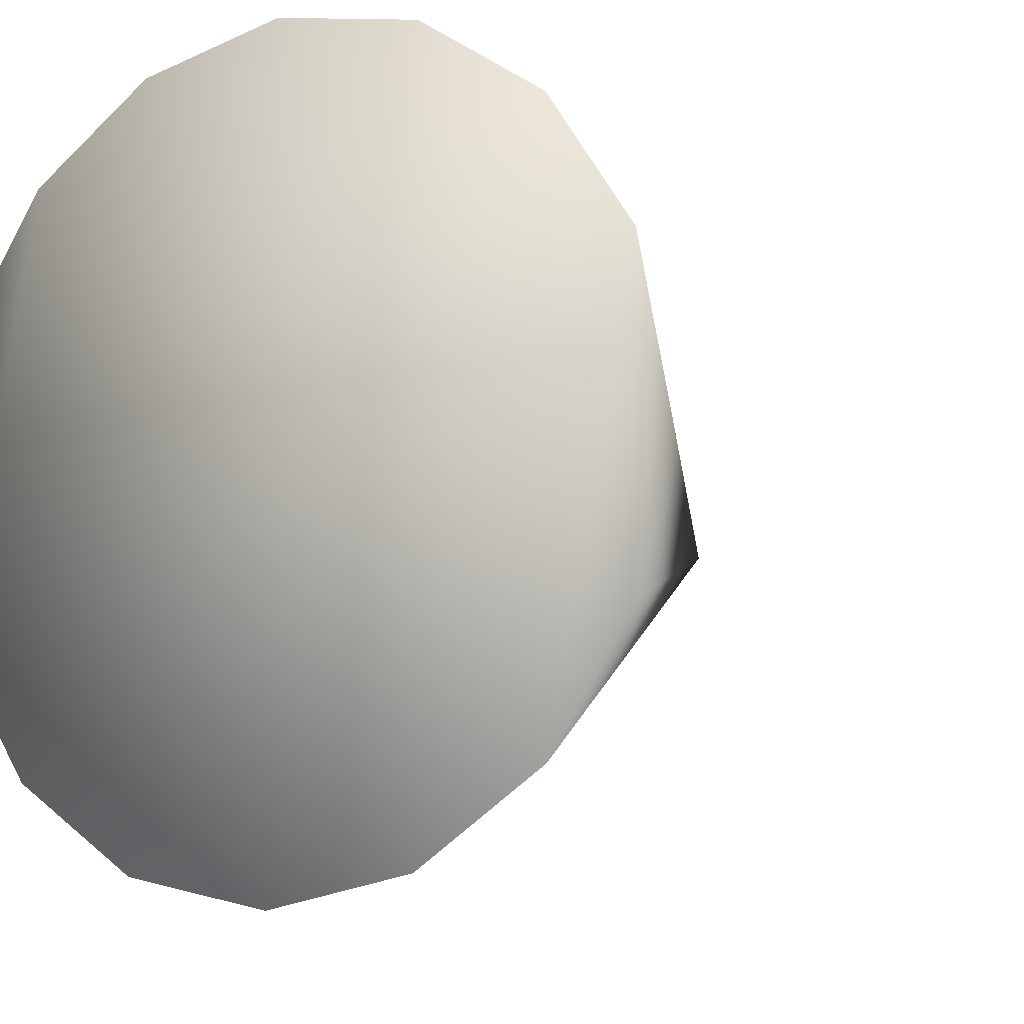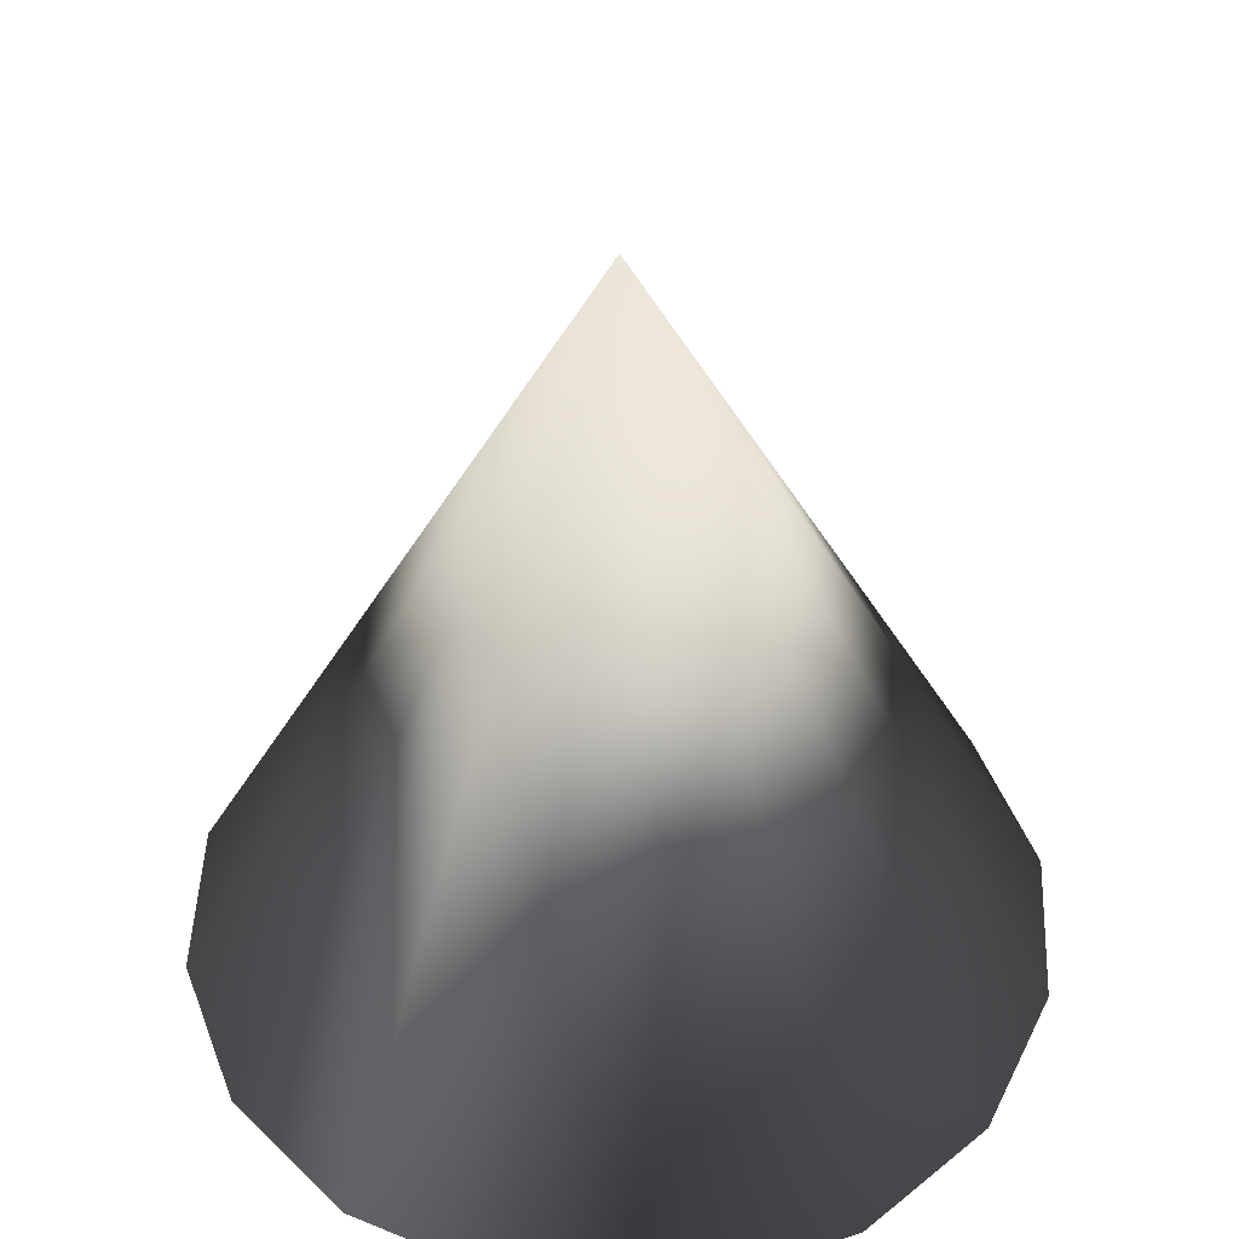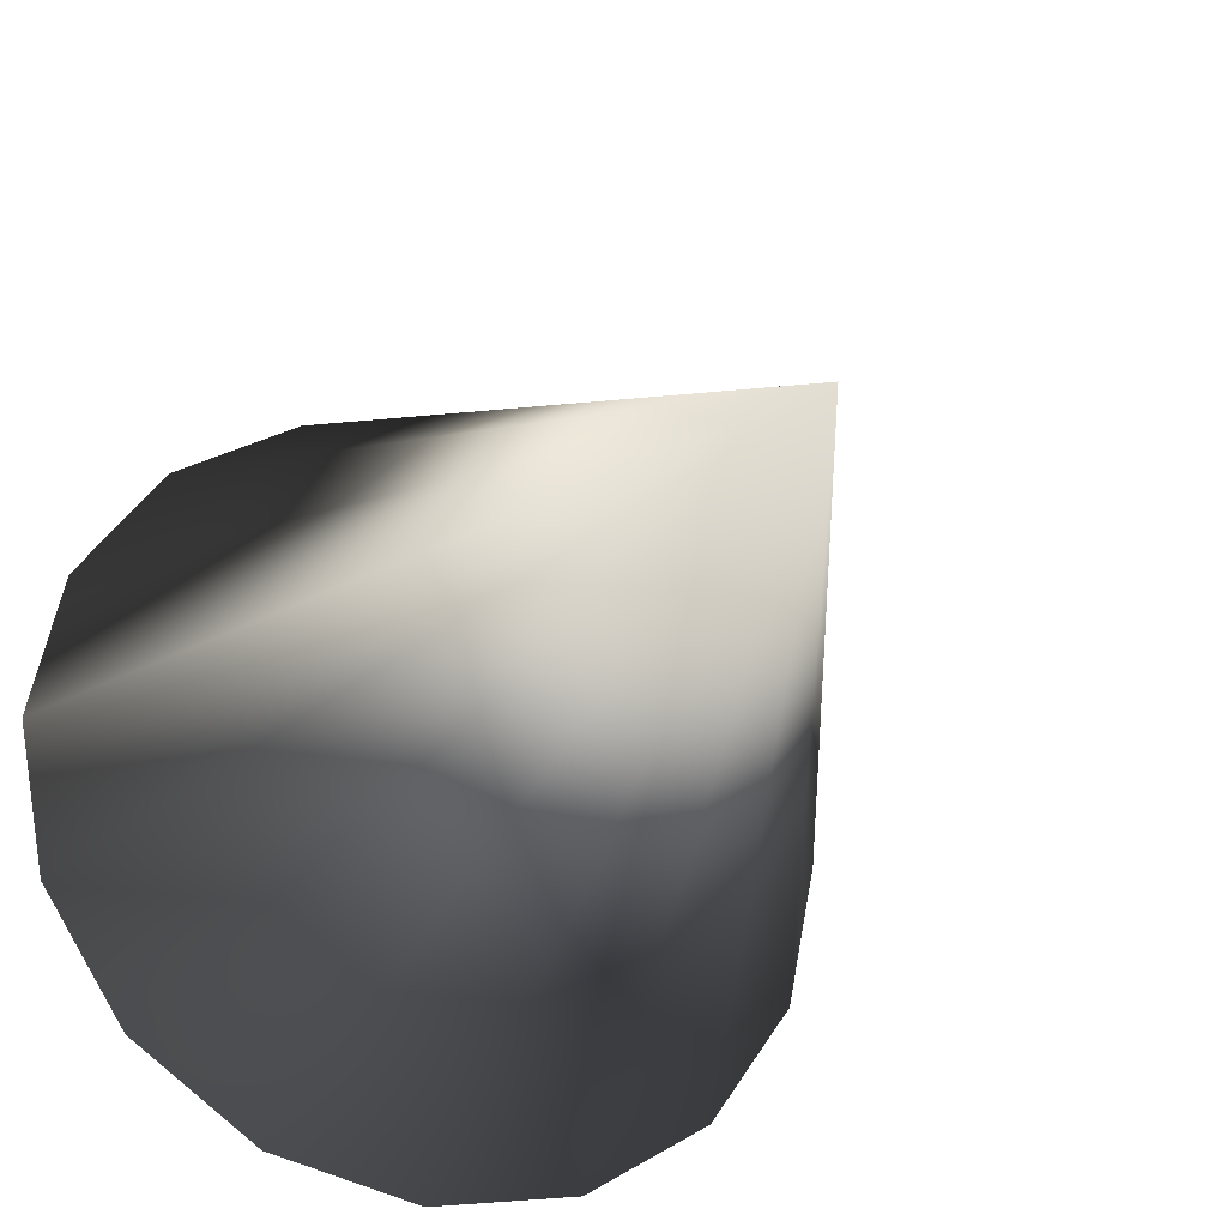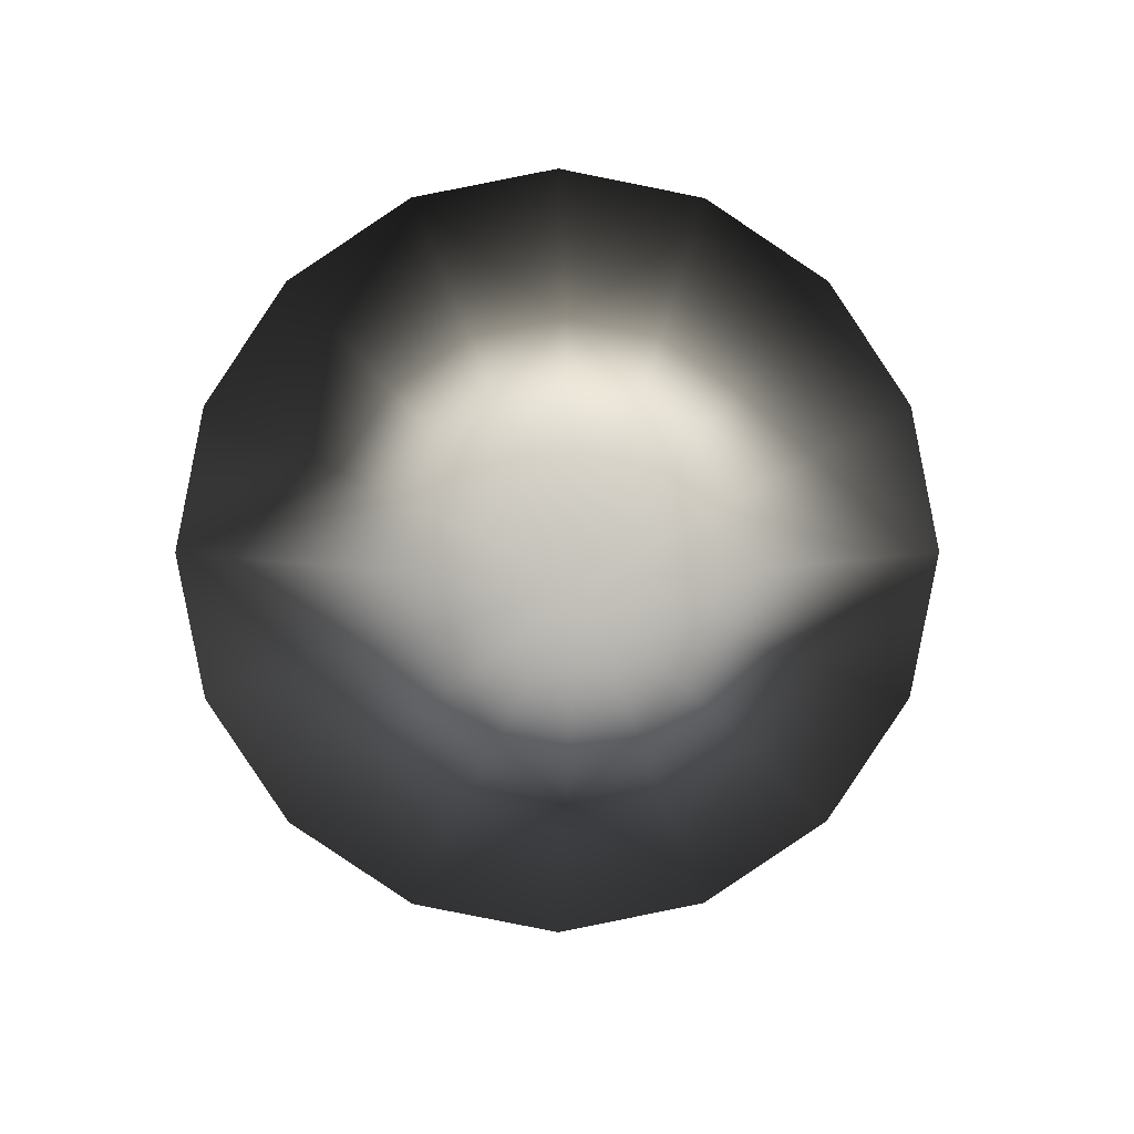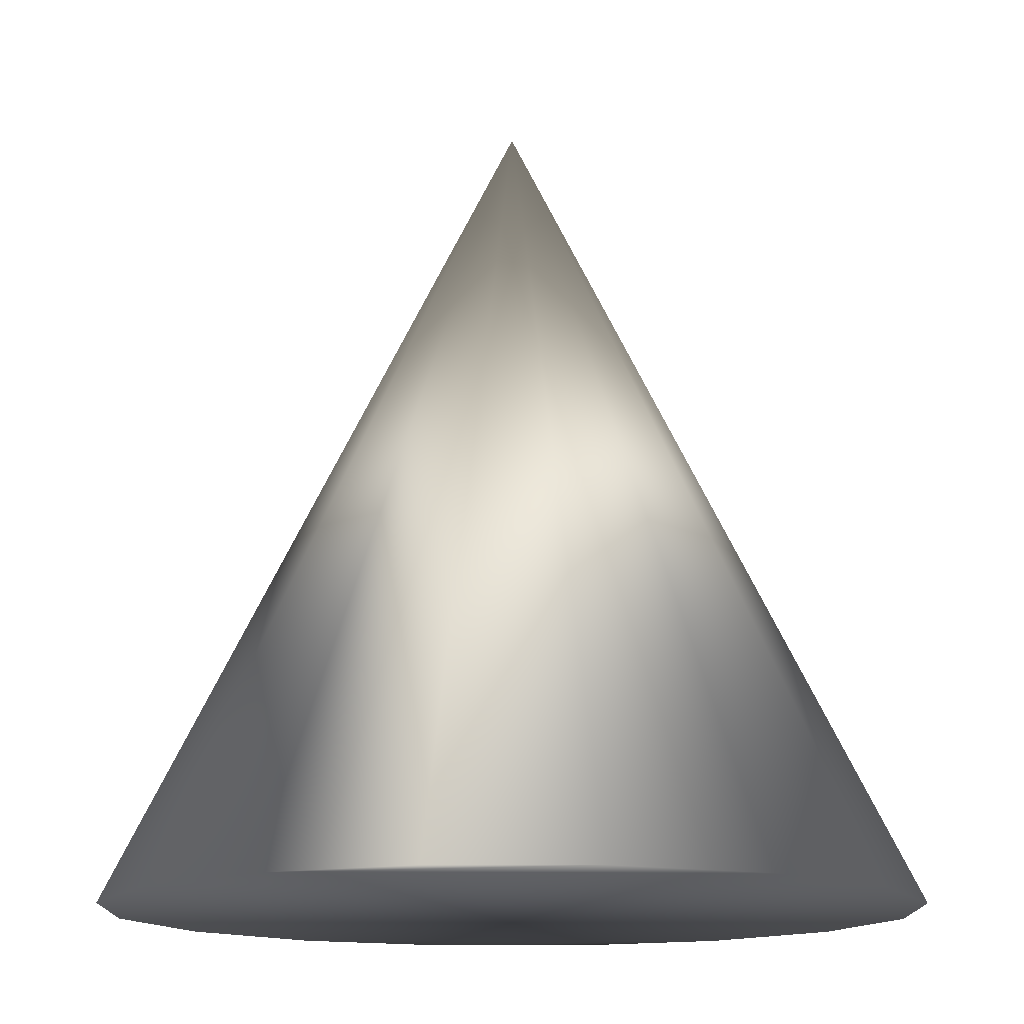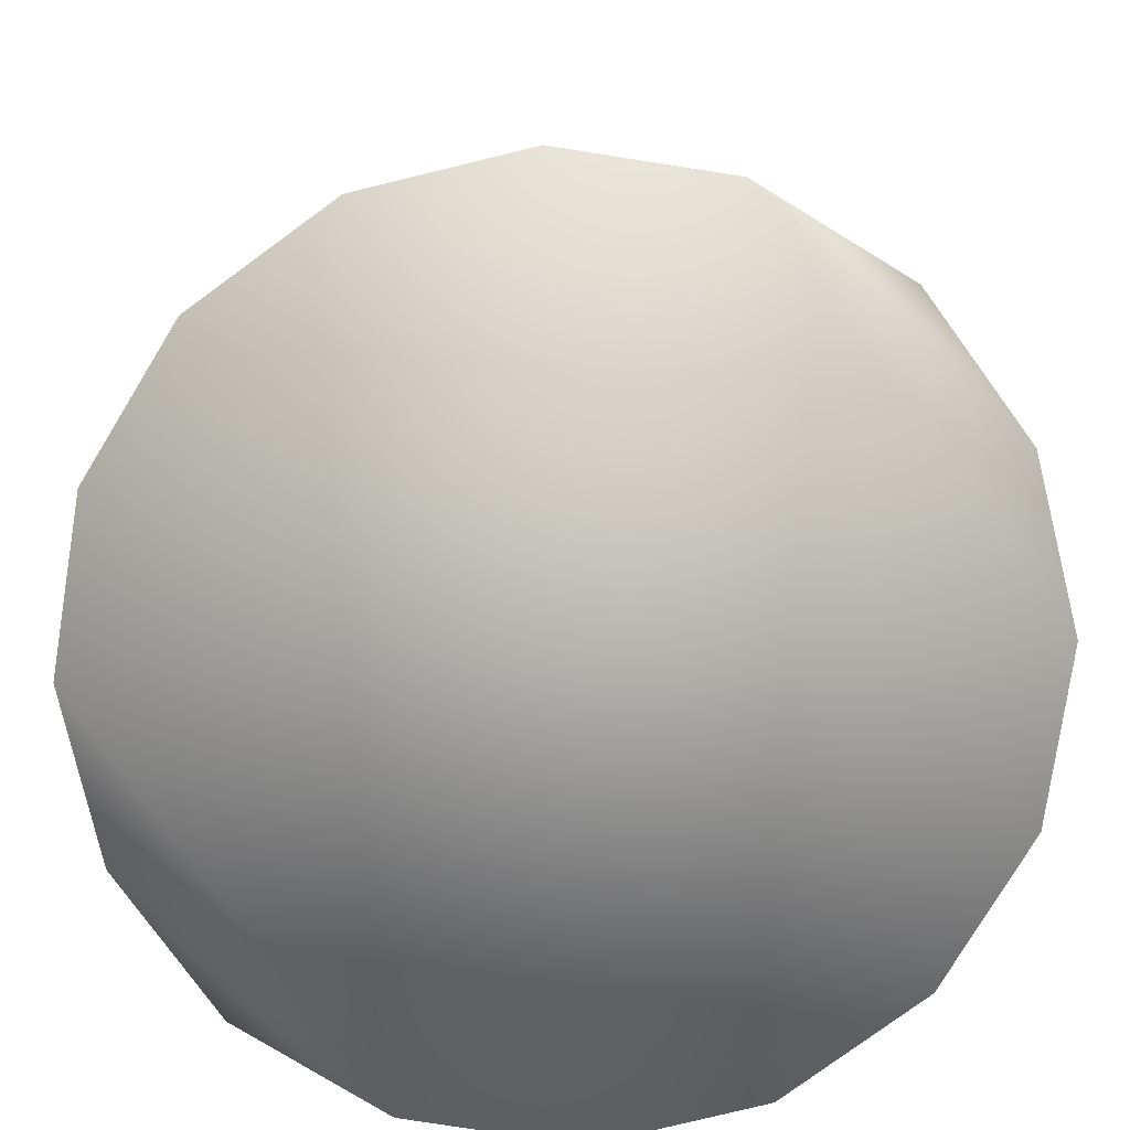
<metadata>
{"format":"obj","ext":"obj","renderer":"f3d","projection":"perspective","resolution":1024,"background":"white","views":[{"elev":-8.9,"azim":32.0,"up":"+Z"},{"elev":47.2,"azim":-53.8,"up":"+Y"},{"elev":-28.2,"azim":155.4,"up":"+Z"},{"elev":2.2,"azim":178.7,"up":"+Z"},{"elev":-14.1,"azim":101.0,"up":"+Y"},{"elev":-79.1,"azim":-132.6,"up":"+Y"}]}
</metadata>
<code>
o cone1
v 1 -1 0
v 0.9239 -1 0.3827
v 0.7071 -1 0.7071
v 0.3827 -1 0.9239
v 6.123e-17 -1 1
v -0.3827 -1 0.9239
v -0.7071 -1 0.7071
v -0.9239 -1 0.3827
v -1 -1 1.225e-16
v -0.9239 -1 -0.3827
v -0.7071 -1 -0.7071
v -0.3827 -1 -0.9239
v -1.837e-16 -1 -1
v 0.3827 -1 -0.9239
v 0.7071 -1 -0.7071
v 0.9239 -1 -0.3827
v 0 1 0
g cone1_default
f 1 17 2
f 2 16 1
f 2 17 3
f 3 15 2
f 3 17 4
f 4 14 3
f 4 17 5
f 5 13 4
f 5 17 6
f 6 12 5
f 6 17 7
f 7 11 6
f 7 17 8
f 8 10 7
f 8 17 9
f 9 10 8
f 9 17 10
f 10 17 11
f 11 7 10
f 11 17 12
f 12 6 11
f 12 17 13
f 13 5 12
f 13 17 14
f 14 4 13
f 14 17 15
f 15 3 14
f 15 17 16
f 16 2 15
f 16 17 1

</code>
